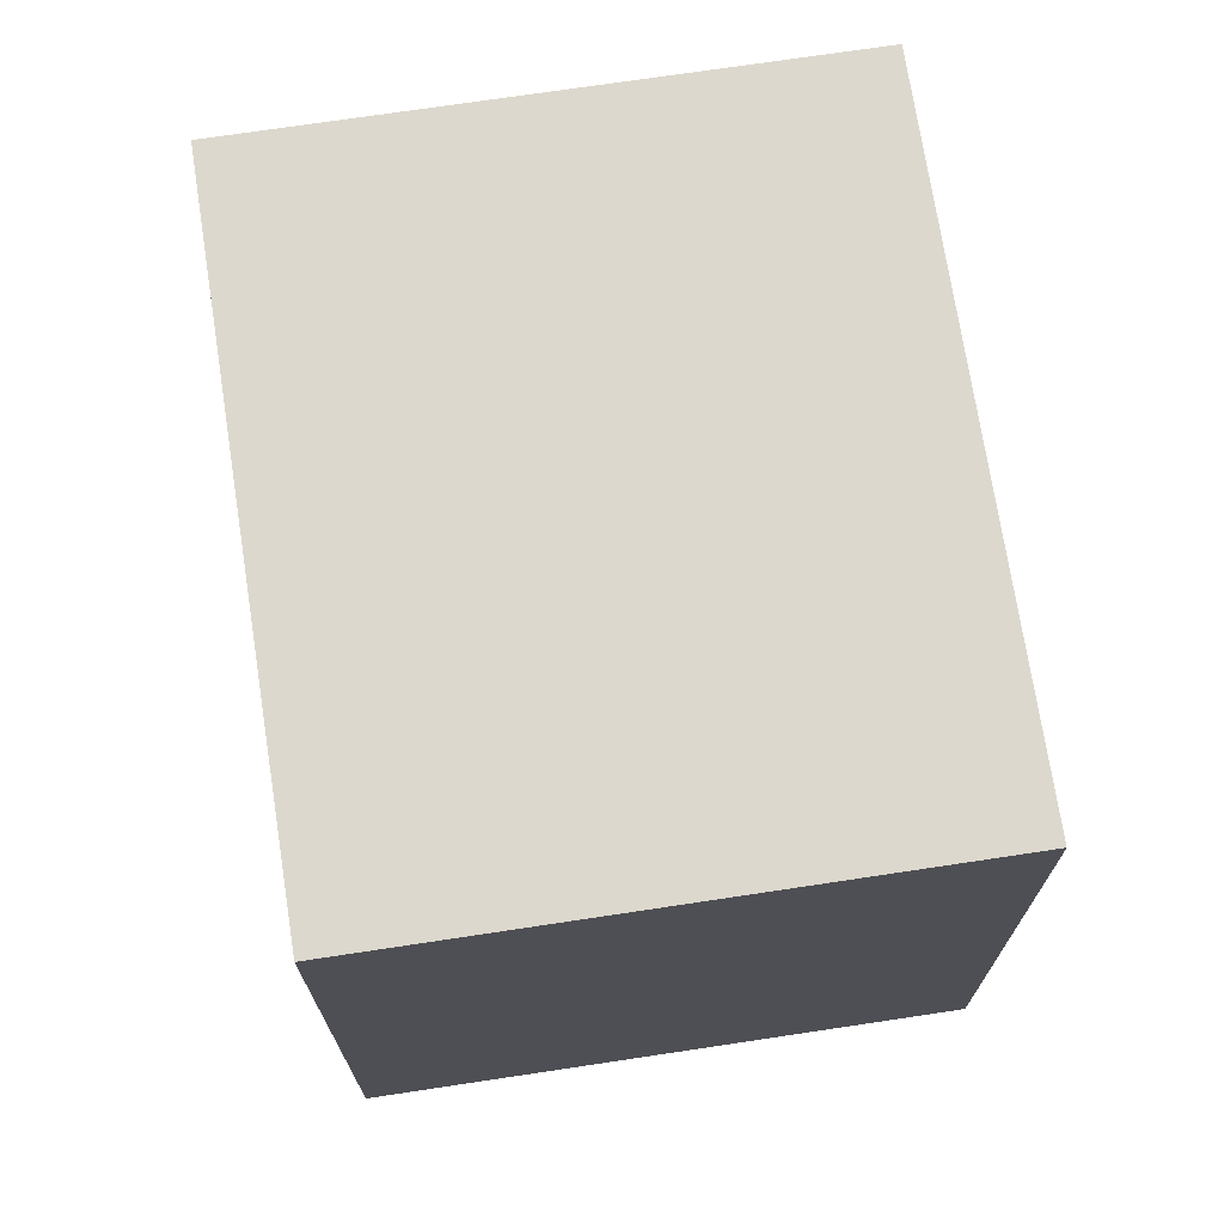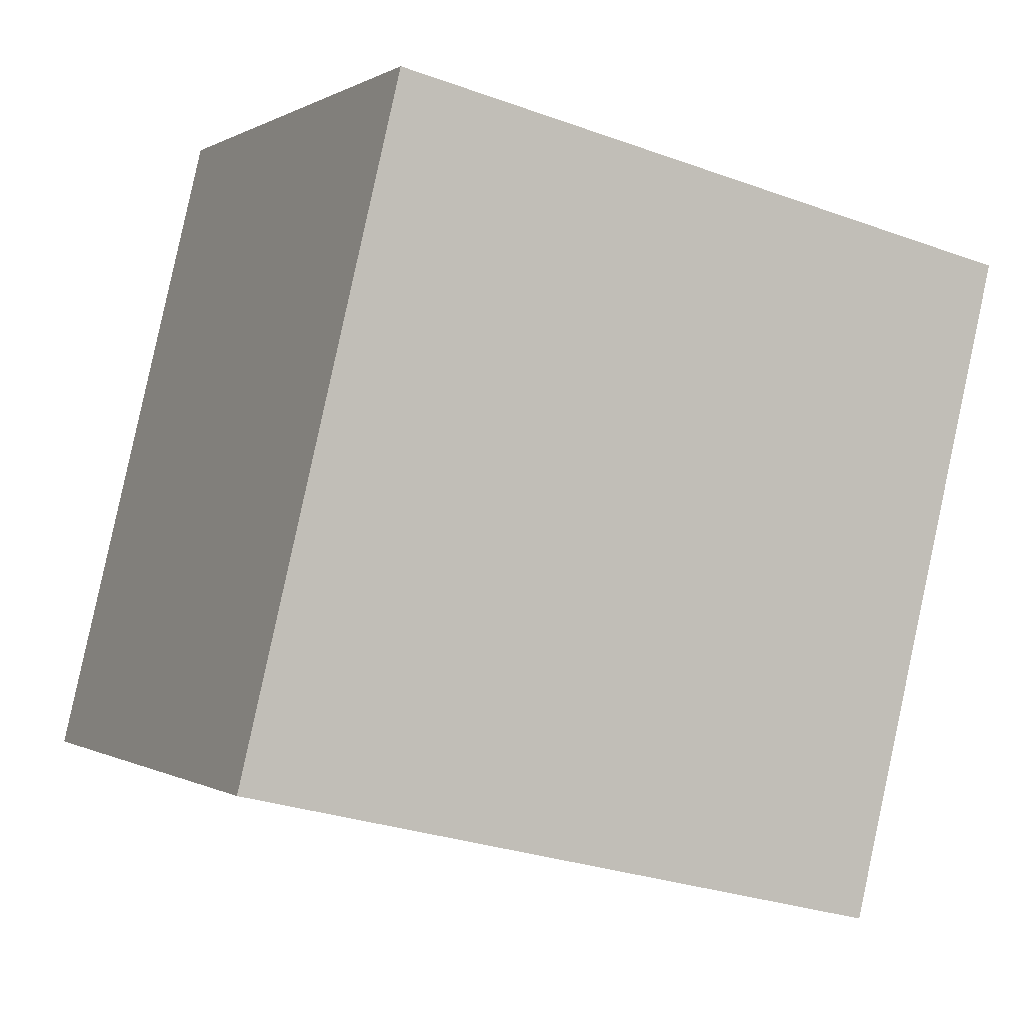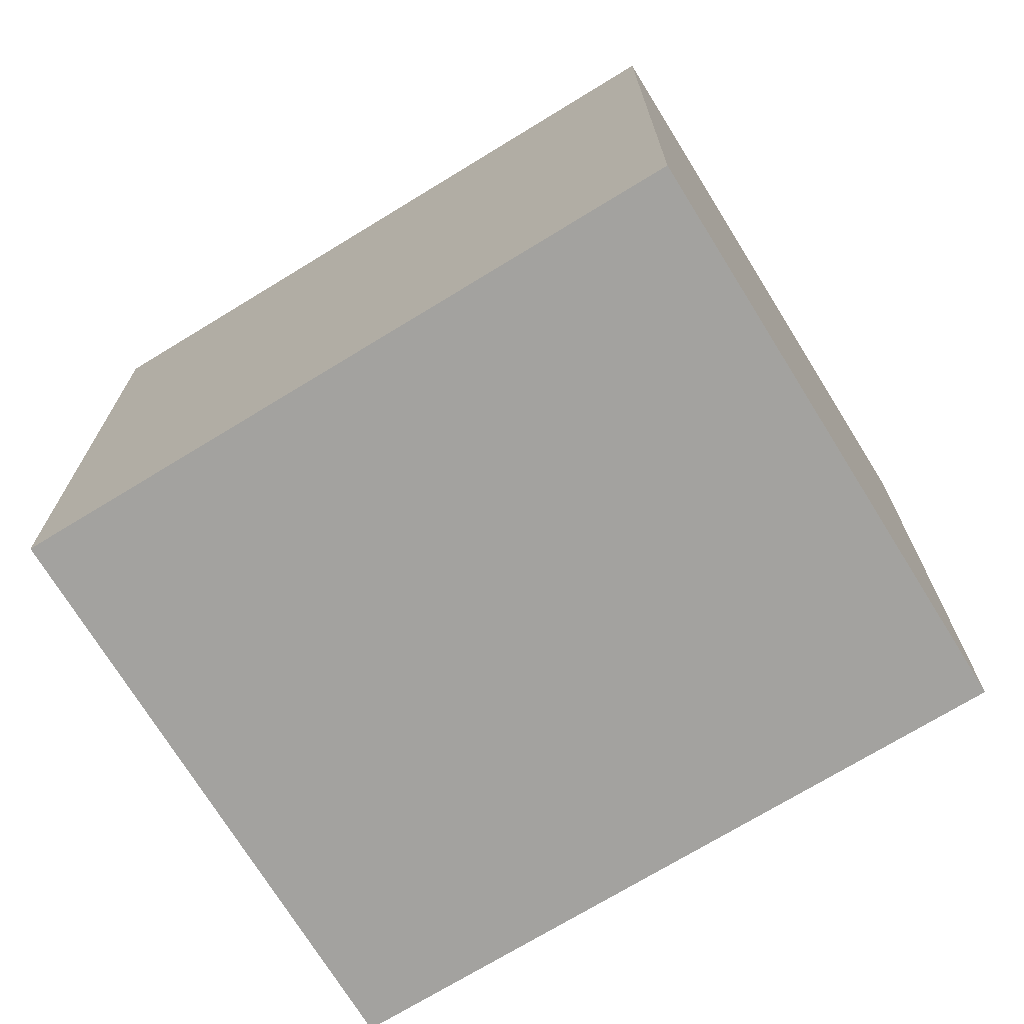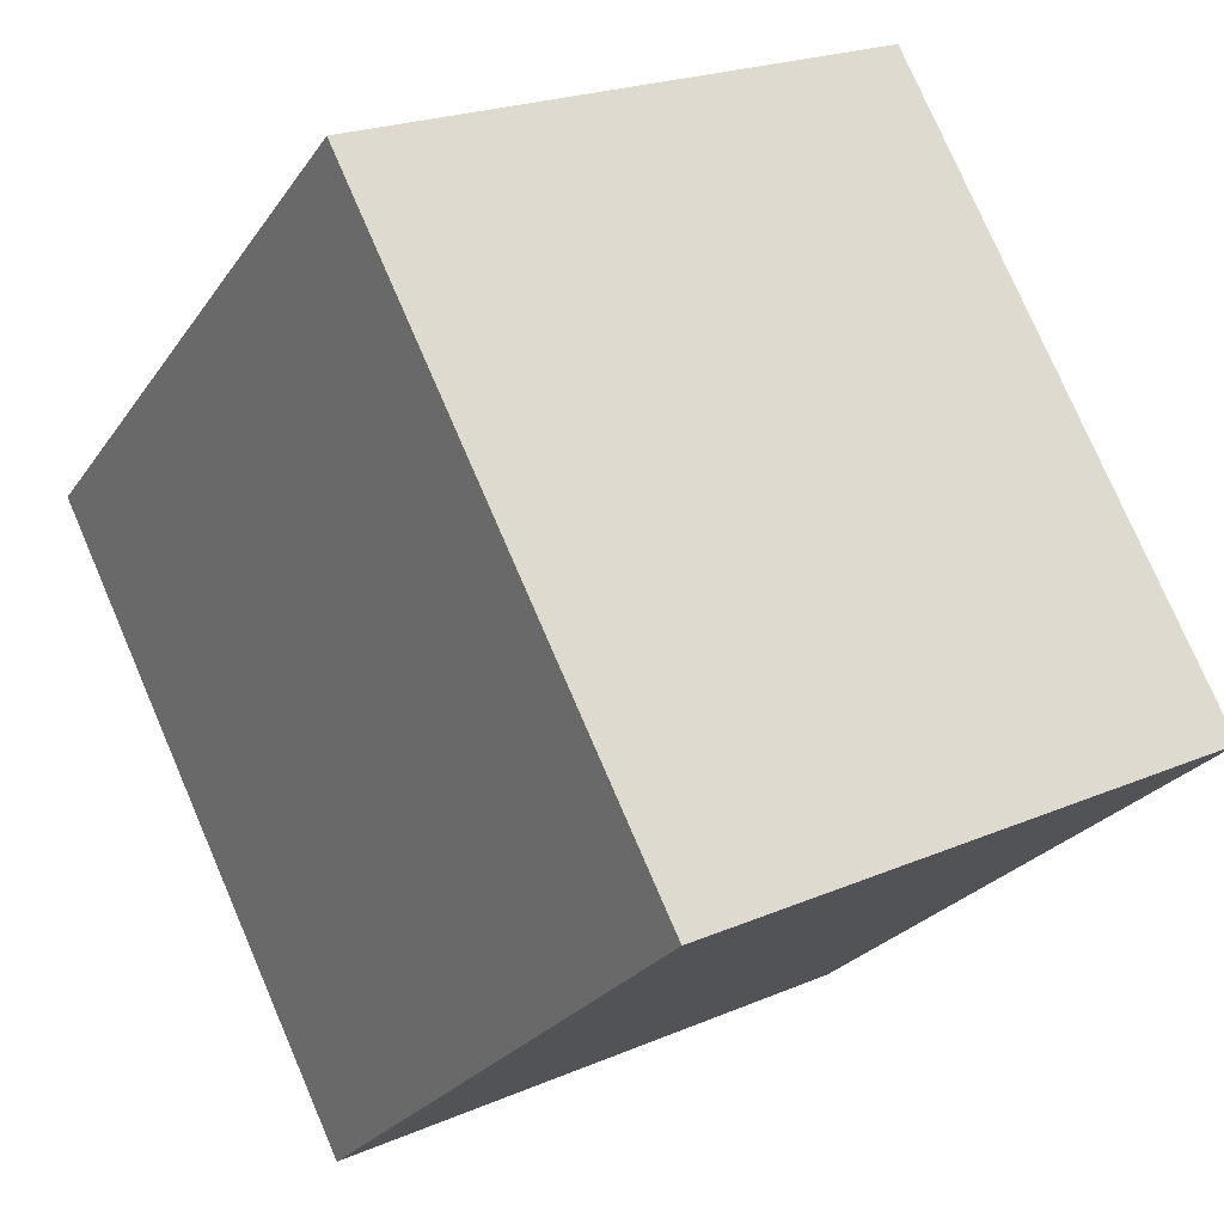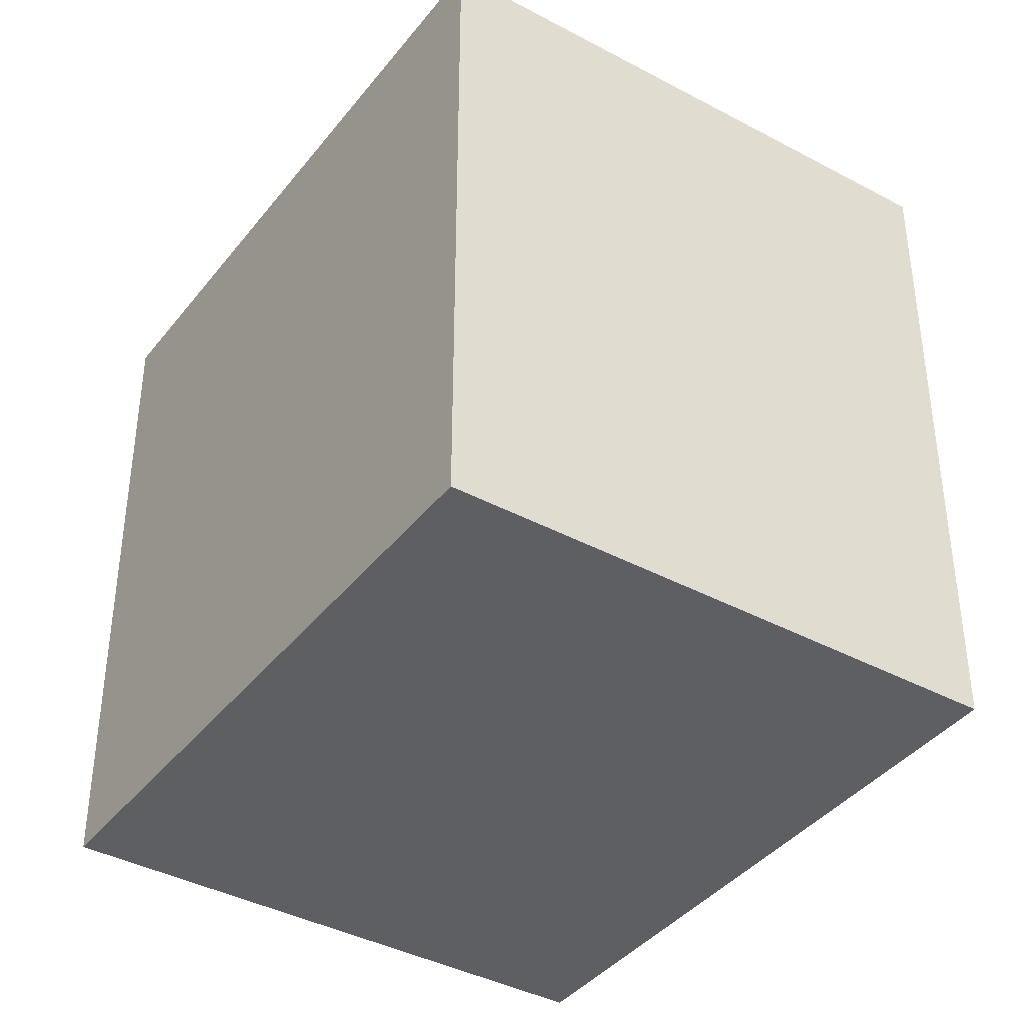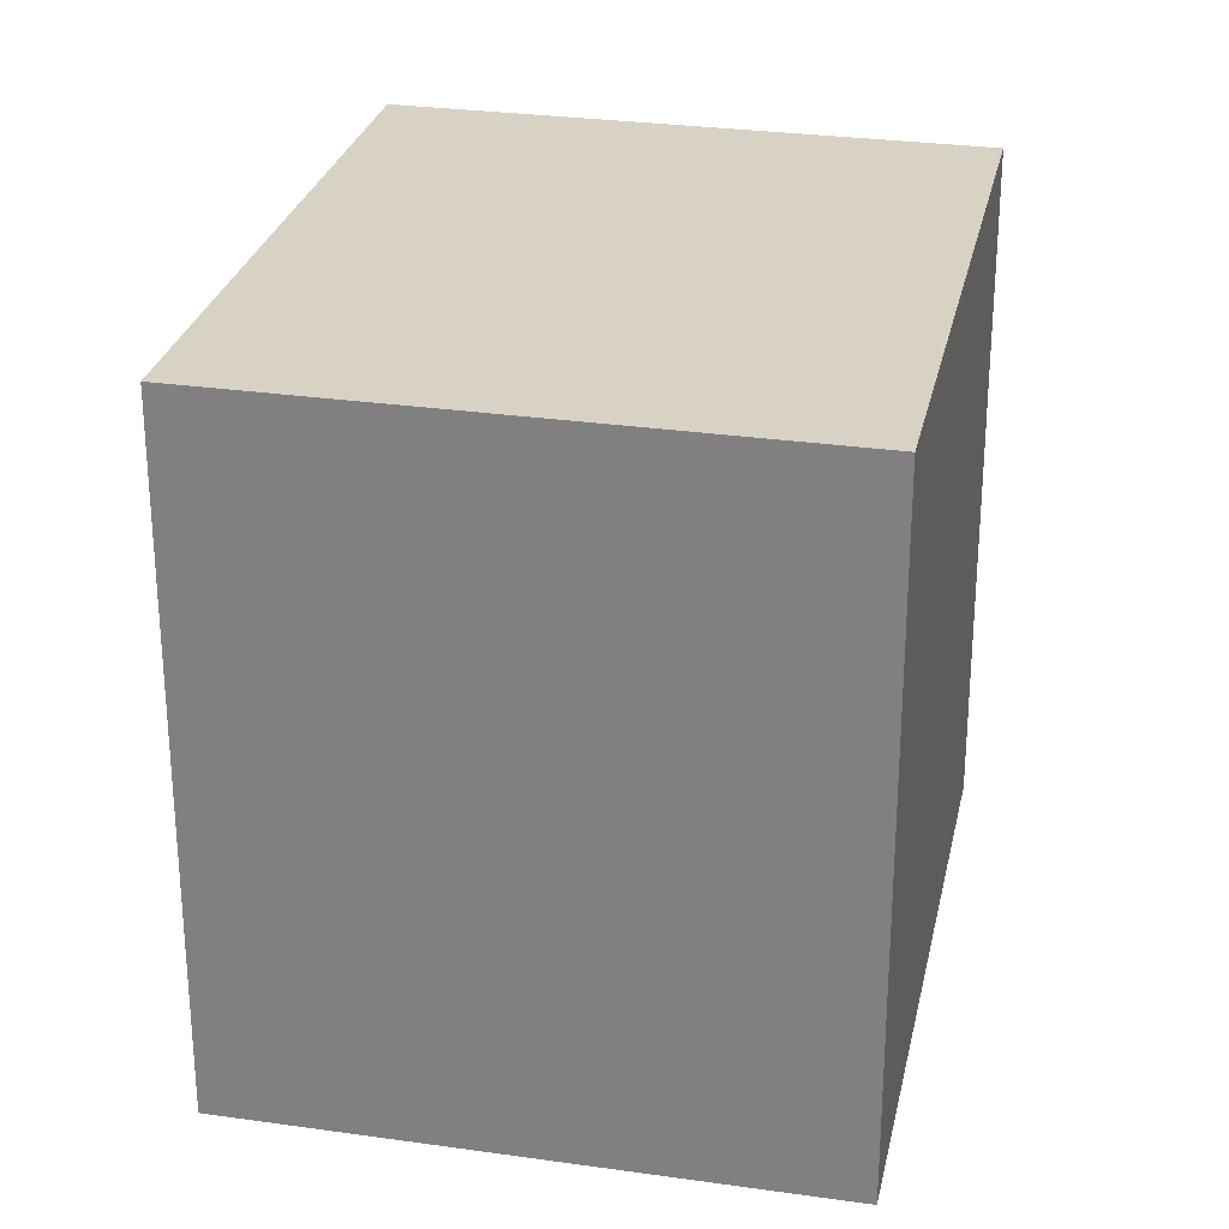
<metadata>
{"format":"obj","ext":"obj","renderer":"f3d","projection":"perspective","resolution":1024,"background":"white","views":[{"elev":72.3,"azim":17.4,"up":"+Z"},{"elev":-28.9,"azim":-118.4,"up":"+Y"},{"elev":-72.6,"azim":147.6,"up":"+Z"},{"elev":-25.2,"azim":-26.4,"up":"+Y"},{"elev":-39.6,"azim":-7.8,"up":"+Z"},{"elev":27.5,"azim":-141.9,"up":"+Z"}]}
</metadata>
<code>
v -1951 -2574 2.907
v -1953 -2572 2.903
v -1950 -2570 2.912
v -1949 -2573 2.916
v -1953 -2572 2.903
v -1951 -2574 2.907
v -1951 -2574 0
v -1953 -2572 0
v -1950 -2570 2.912
v -1953 -2572 2.903
v -1953 -2572 0
v -1950 -2570 0
v -1949 -2573 2.916
v -1950 -2570 2.912
v -1950 -2570 0
v -1949 -2573 0
v -1951 -2574 2.907
v -1949 -2573 2.916
v -1949 -2573 0
v -1951 -2574 0
v -1951 -2574 0
v -1953 -2572 0
v -1950 -2570 0
v -1949 -2573 0
f 2 3 4 1
f 6 7 8 5
f 10 11 12 9
f 14 15 16 13
f 18 19 20 17
f 22 23 24 21

</code>
